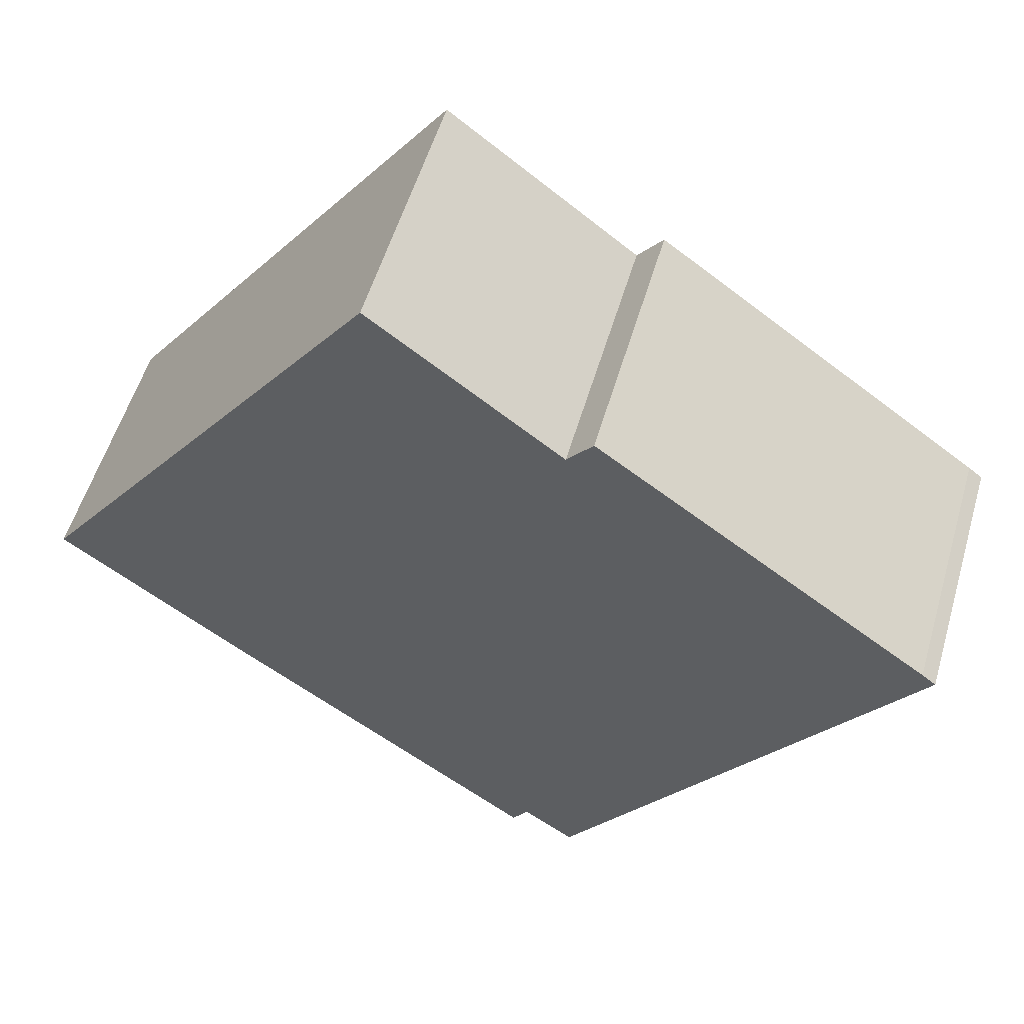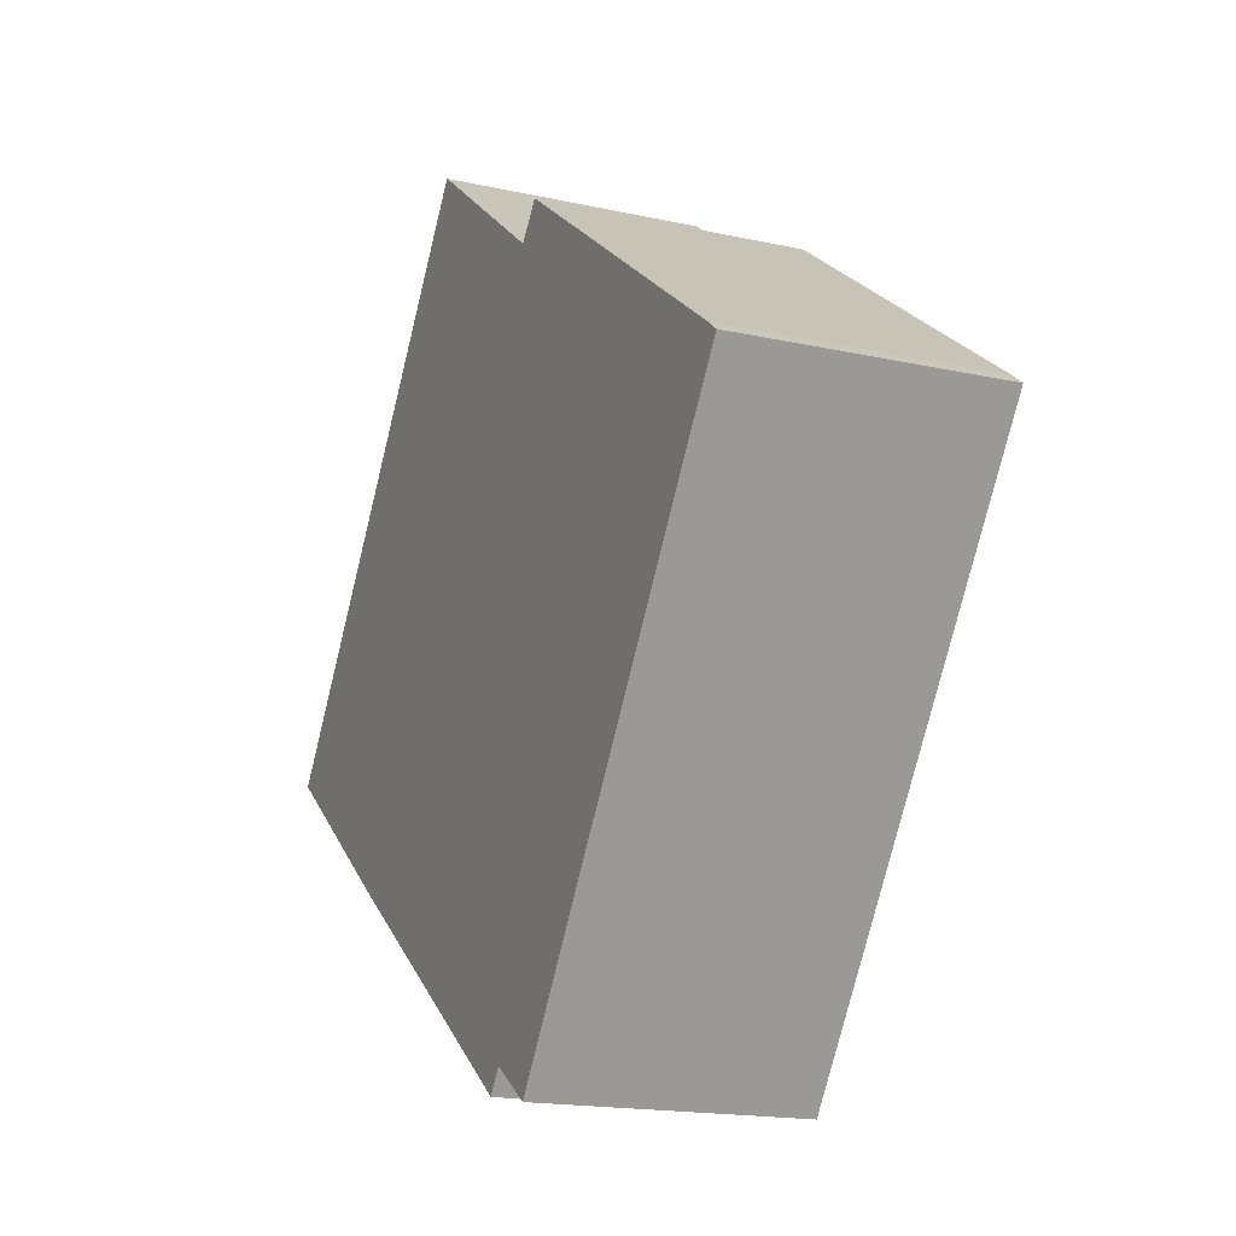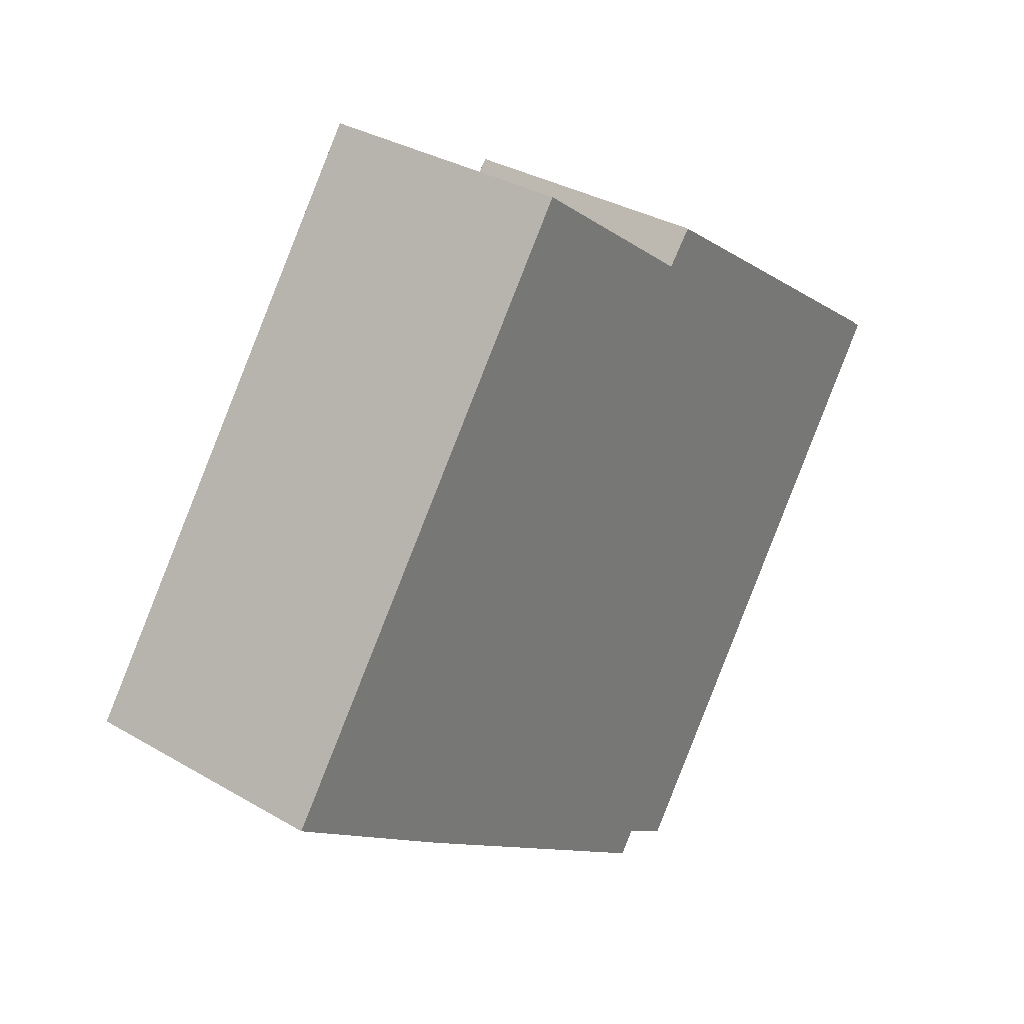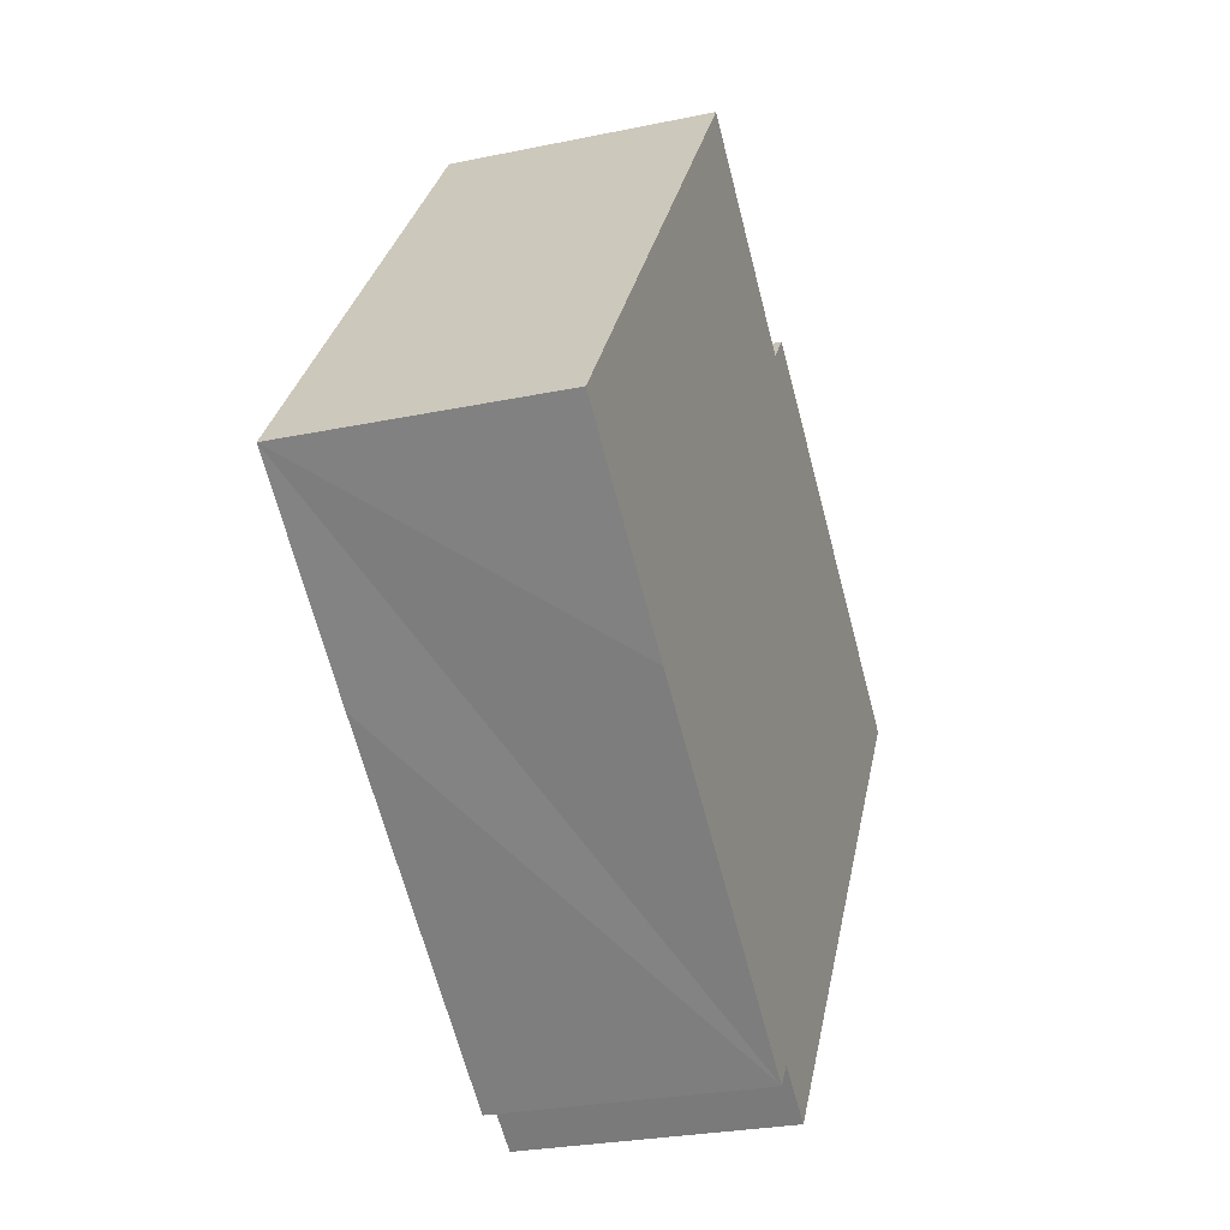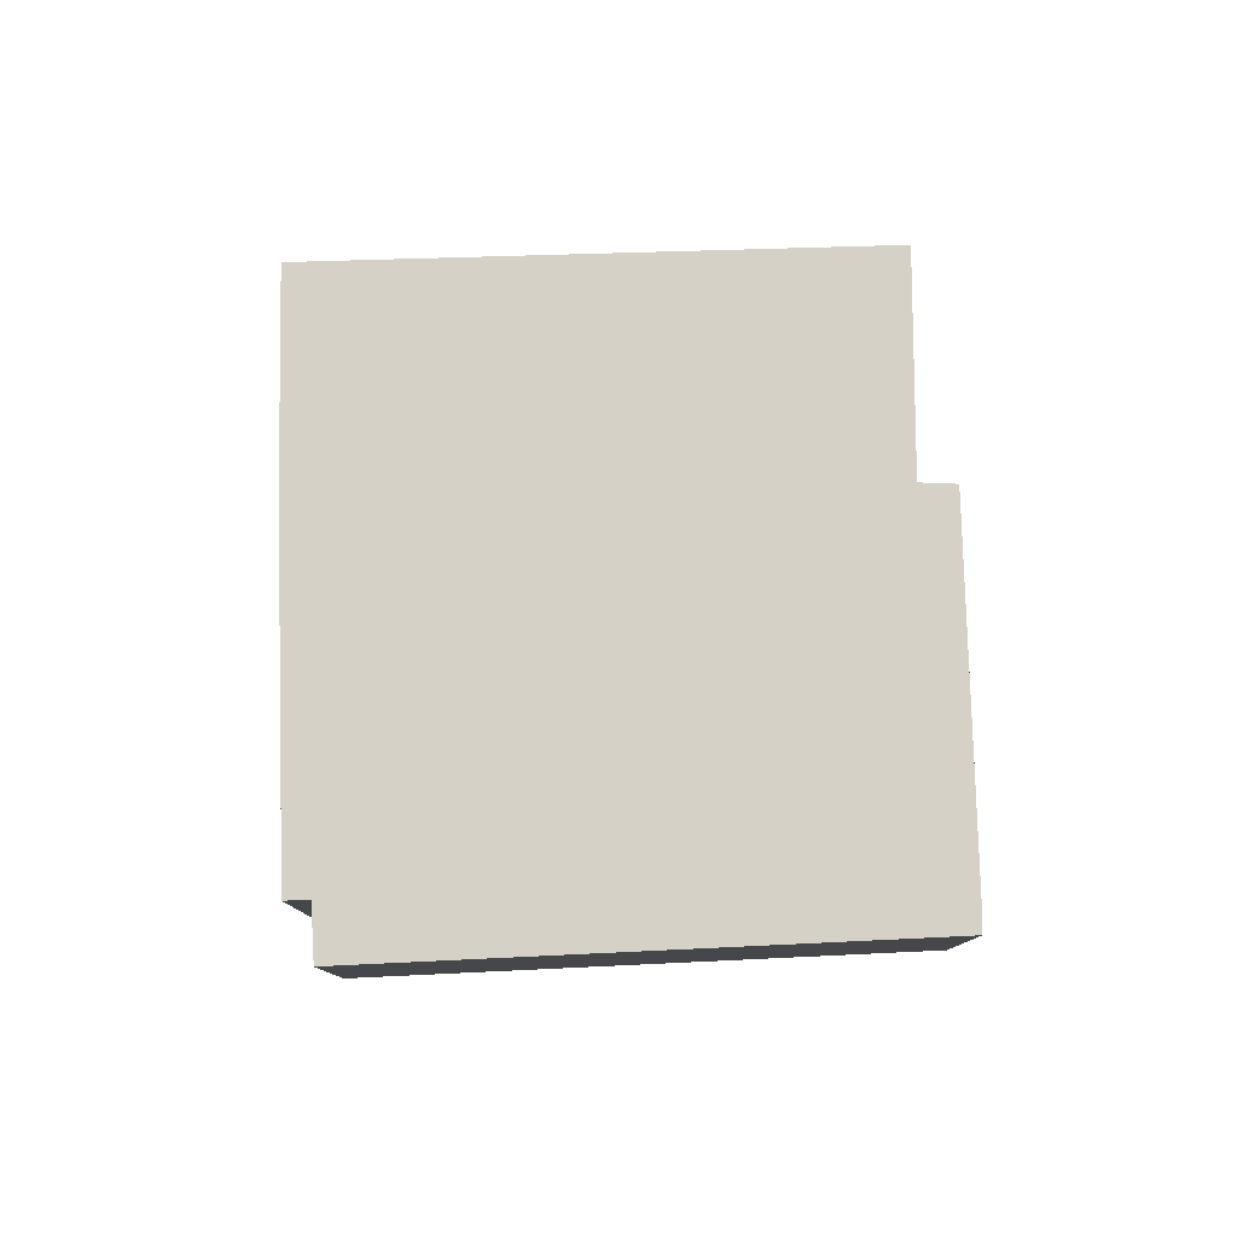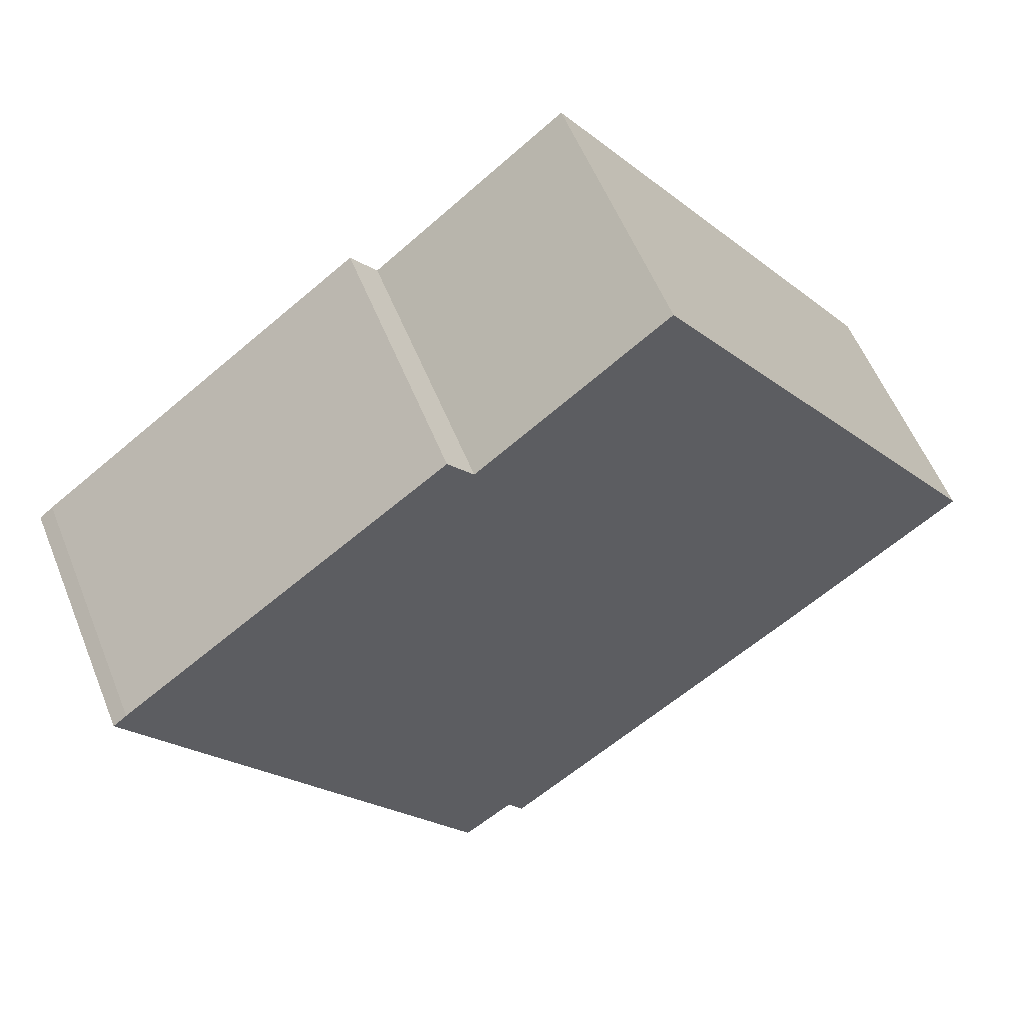
<metadata>
{"format":"obj","ext":"obj","renderer":"f3d","projection":"perspective","resolution":1024,"background":"white","views":[{"elev":54.9,"azim":-163.7,"up":"+Z"},{"elev":-17.2,"azim":-114.0,"up":"+Z"},{"elev":33.0,"azim":129.0,"up":"+Z"},{"elev":-26.9,"azim":108.0,"up":"+Z"},{"elev":79.4,"azim":-127.6,"up":"+Y"},{"elev":56.7,"azim":-21.9,"up":"+Z"}]}
</metadata>
<code>
v  4.005 2.957 2.927
v  4.304 2.957 2.568
v  0.161 2.957 0.128
v  0 2.957 1.811e-16
v  4.687 2.957 -5.462
v  4.095 2.957 -5.864
v  8.526 2.957 -3.086
v  10.65 2.957 -1.502
v  6.488 2.957 4.237
v  4.87 2.957 -5.723
v  4.005 -1.792e-16 2.927
v  4.304 -1.572e-16 2.568
v  6.488 -2.594e-16 4.237
v  10.65 9.197e-17 -1.502
v  0.161 -7.838e-18 0.128
v  0 0 0
v  8.526 1.89e-16 -3.086
v  4.87 3.504e-16 -5.723
v  4.687 3.345e-16 -5.462
v  4.095 3.591e-16 -5.864
g defaultobject
f 1 2 3
f 4 5 6
f 5 4 7
f 7 4 8
f 8 4 2
f 8 2 9
f 2 4 3
f 7 10 5
f 11 2 1
f 2 11 12
f 13 8 9
f 8 13 14
f 12 9 2
f 9 12 13
f 15 1 3
f 1 15 11
f 16 3 4
f 3 16 15
f 14 7 8
f 7 14 10
f 10 14 17
f 10 17 18
f 19 6 5
f 6 19 20
f 18 5 10
f 5 18 19
f 20 4 6
f 4 20 16
f 13 17 14
f 17 13 12
f 17 12 18
f 18 12 11
f 18 11 19
f 19 11 15
f 19 15 20
f 20 15 16

</code>
